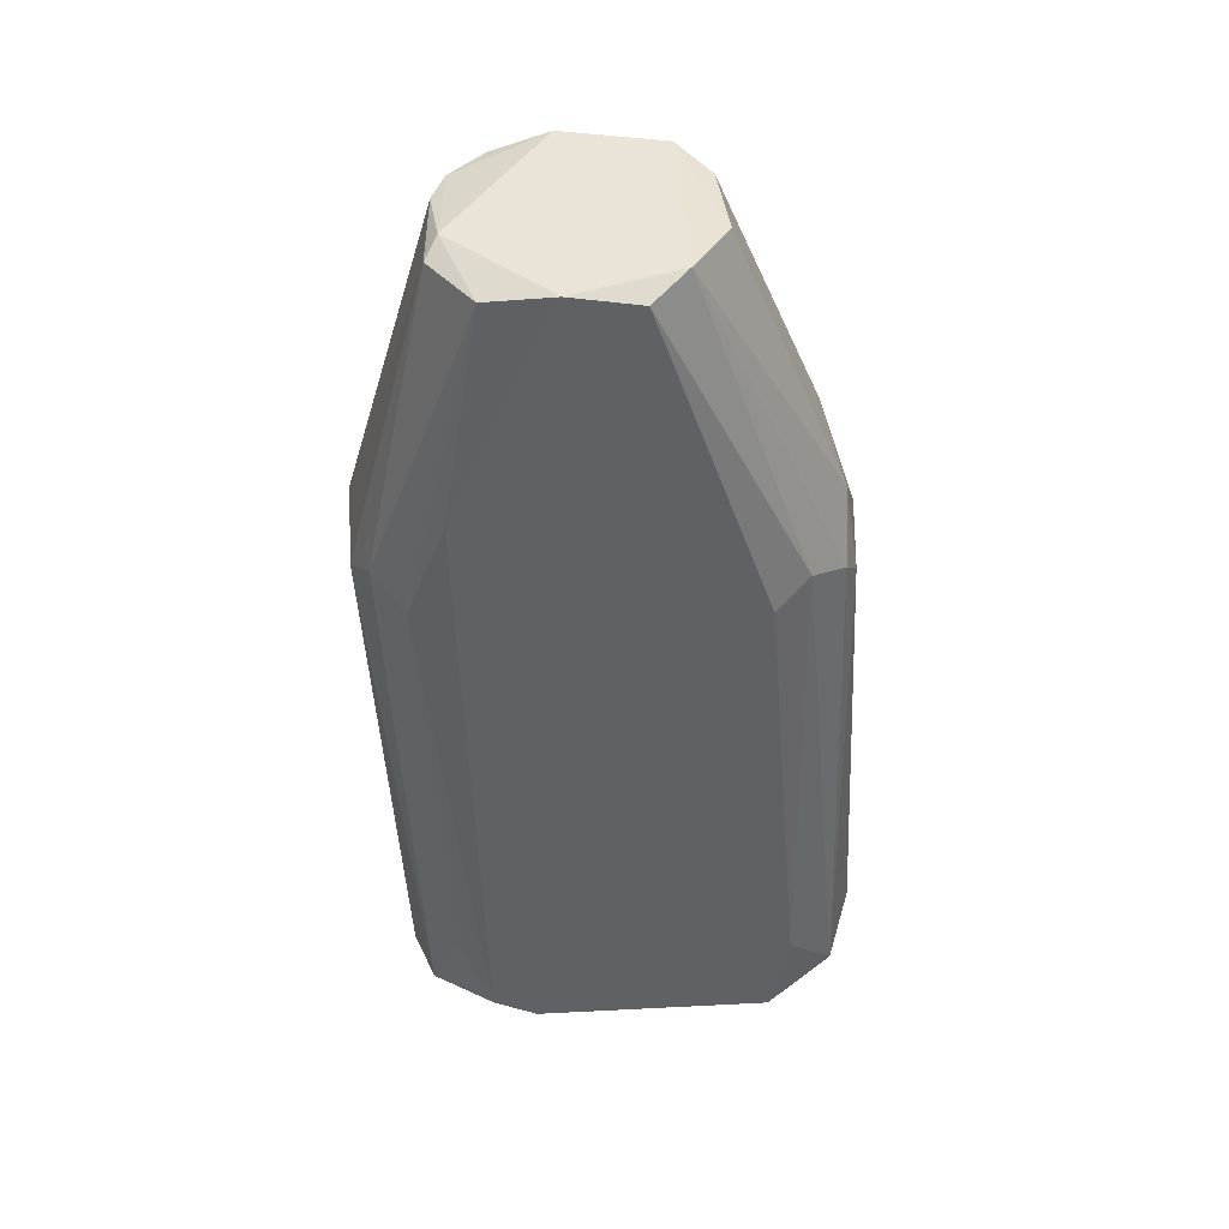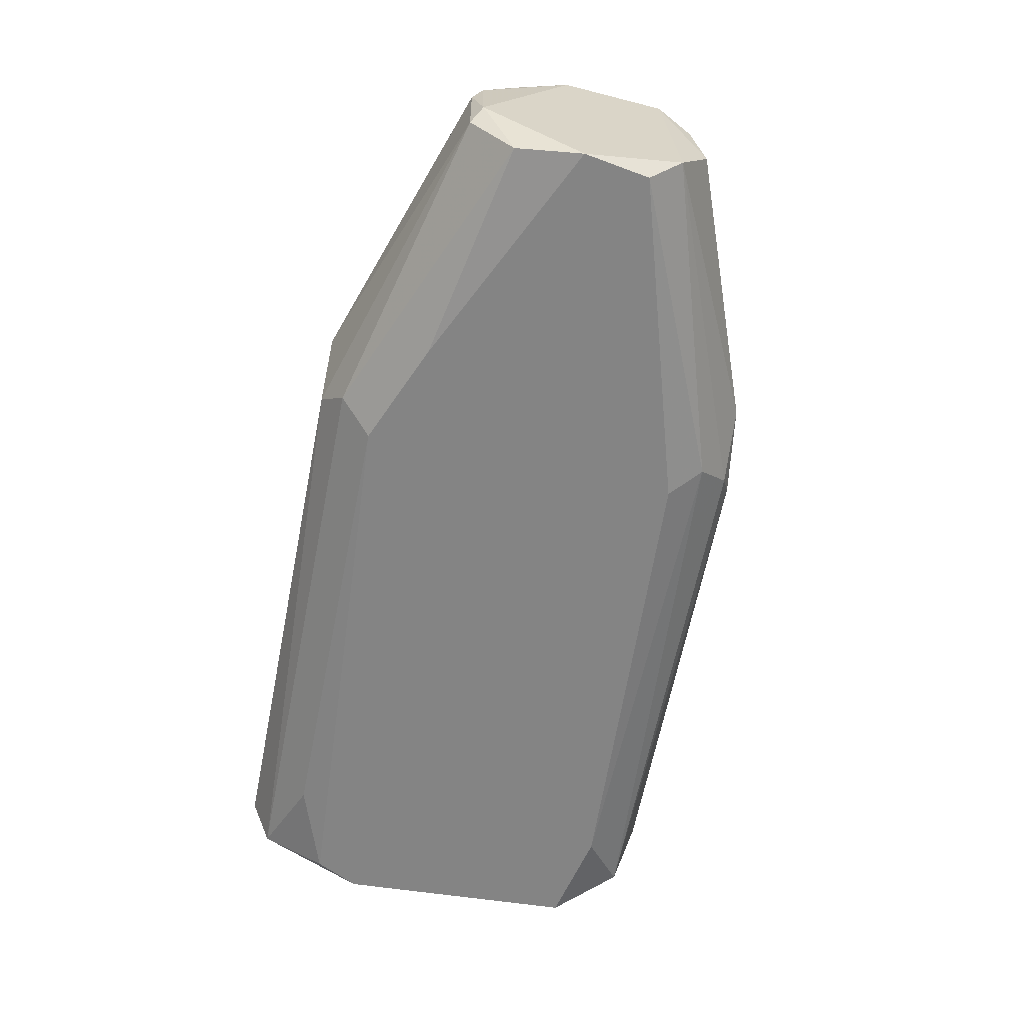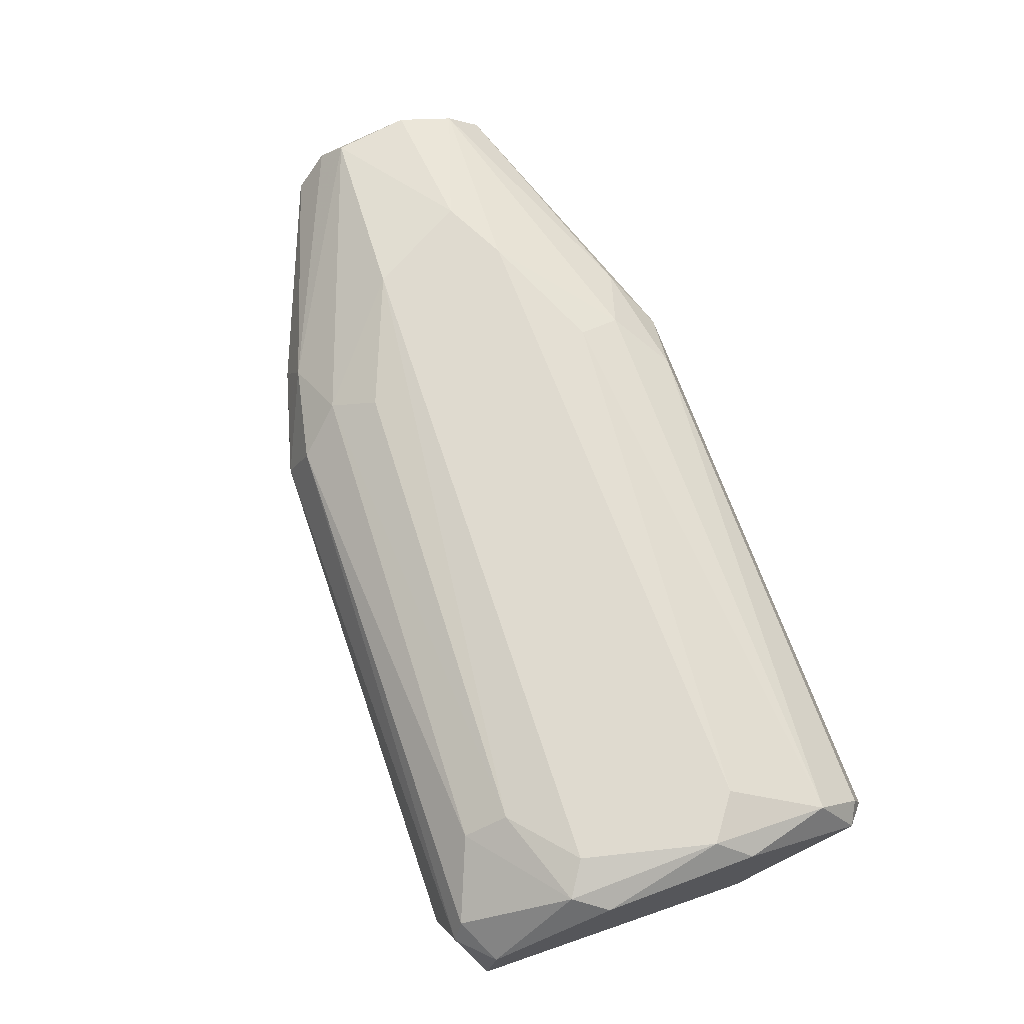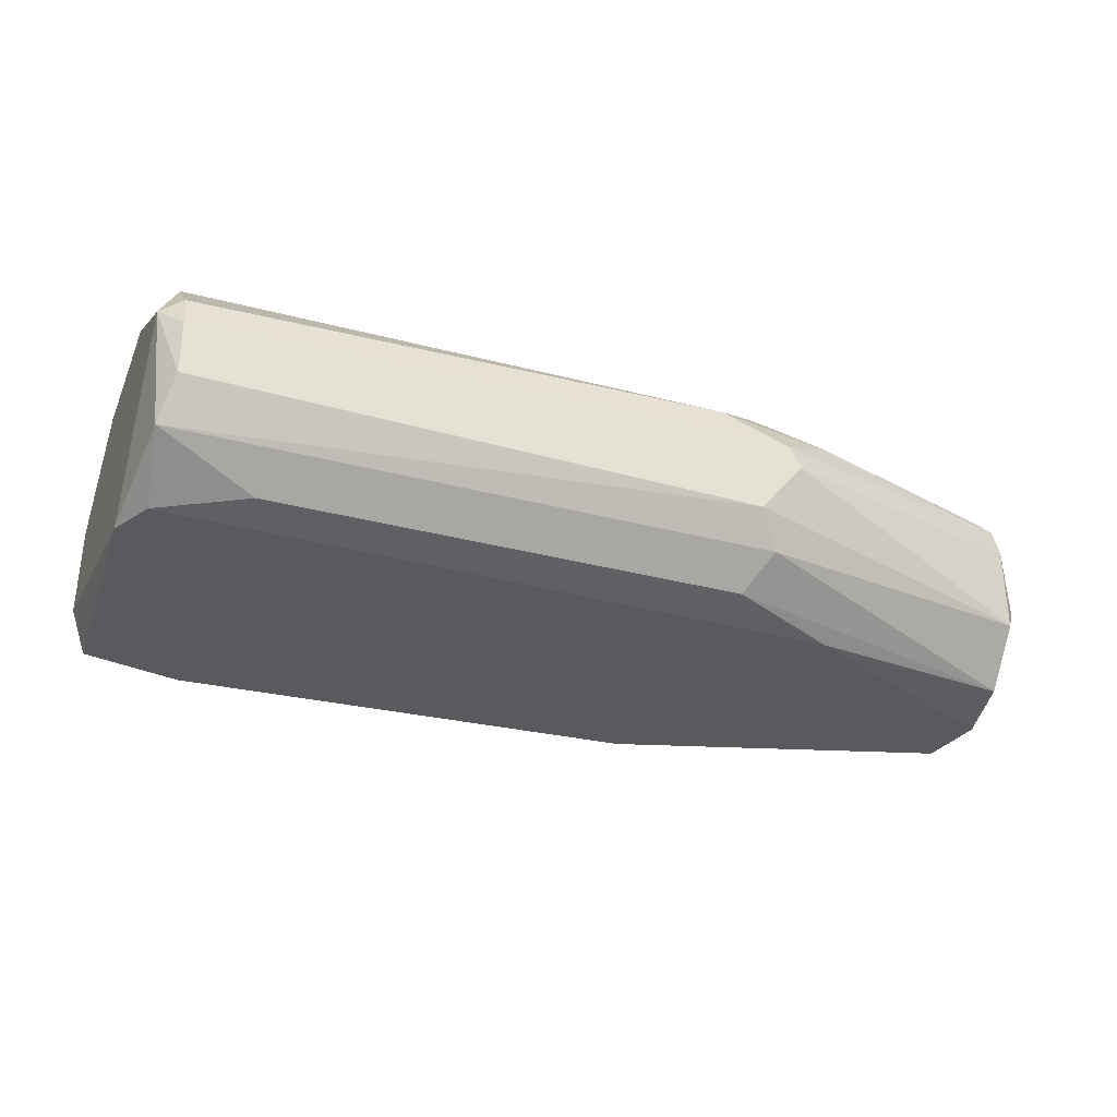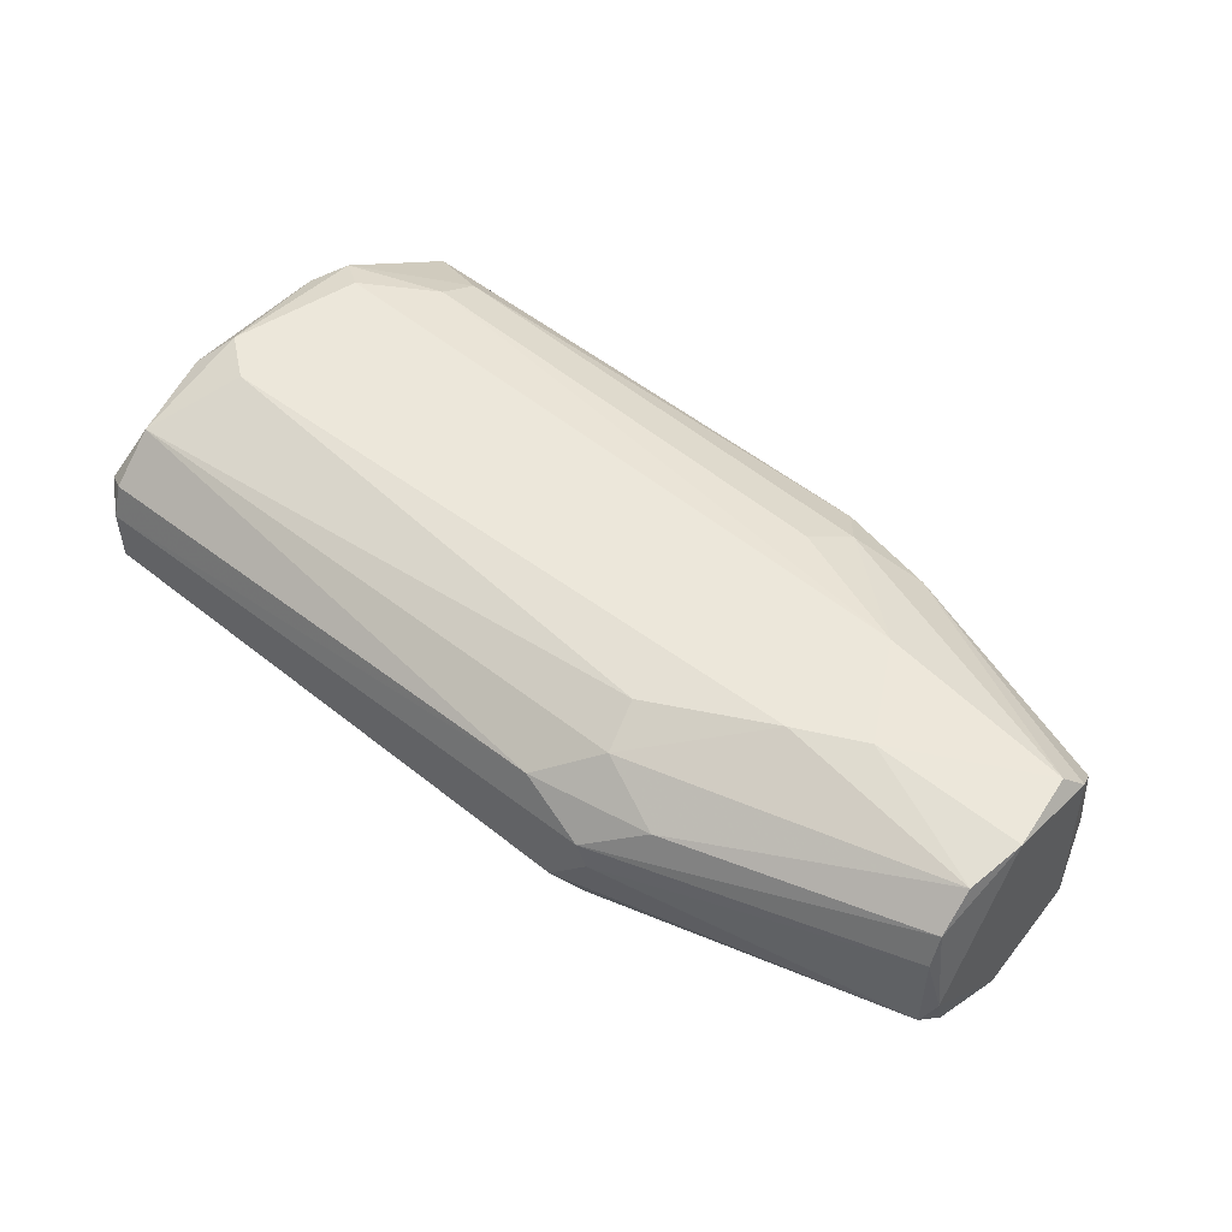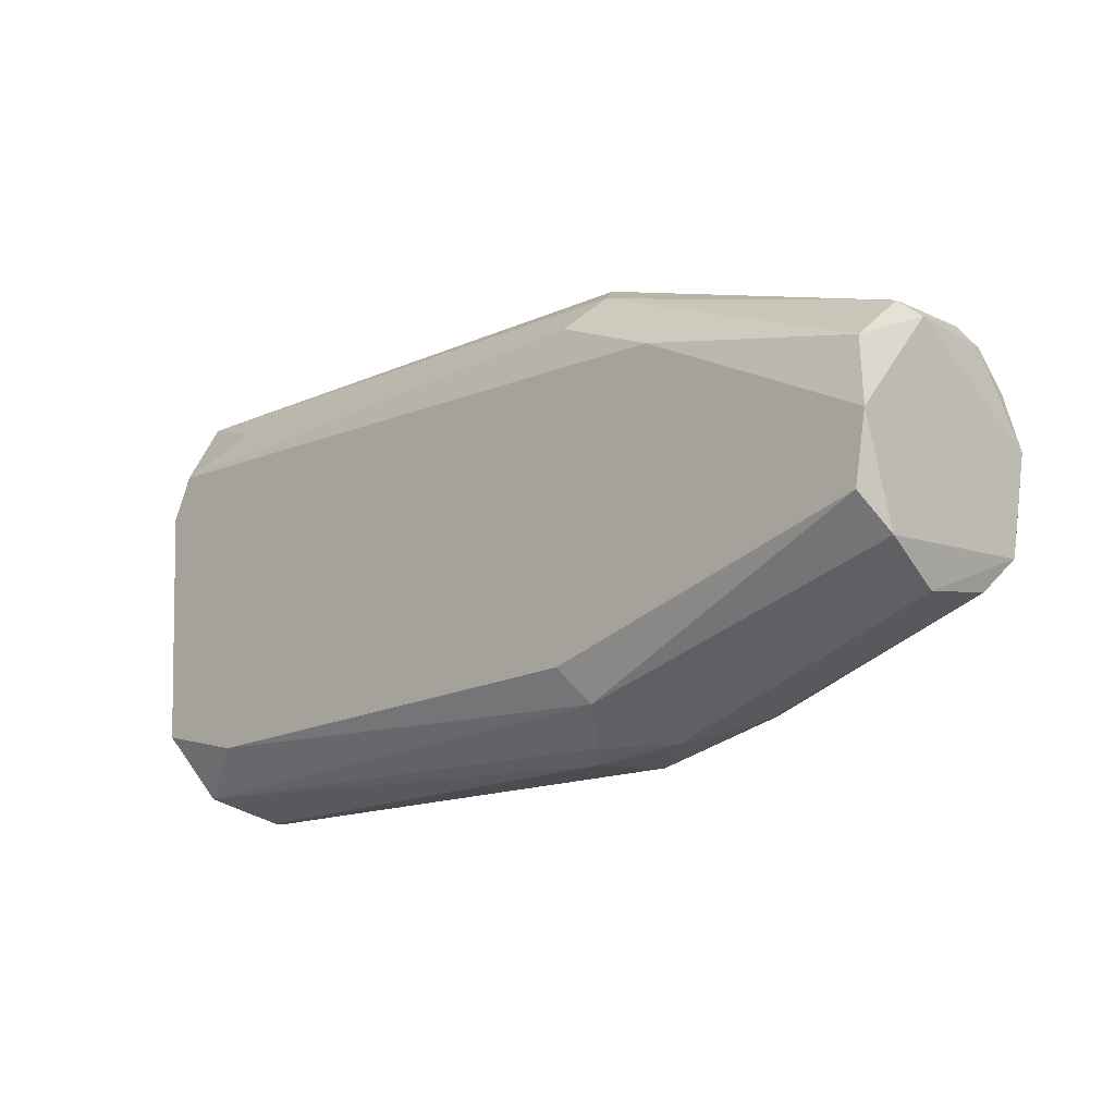
<metadata>
{"format":"obj","ext":"obj","renderer":"f3d","projection":"perspective","resolution":1024,"background":"white","views":[{"elev":-45.4,"azim":92.2,"up":"+Y"},{"elev":-61.3,"azim":78.7,"up":"+Y"},{"elev":70.7,"azim":-110.2,"up":"+Y"},{"elev":-31.7,"azim":-20.6,"up":"+Y"},{"elev":50.5,"azim":40.7,"up":"+Y"},{"elev":-13.8,"azim":44.2,"up":"+Z"}]}
</metadata>
<code>
v 0.07804 0.0169 -0.01083
v 0.07804 -0.001387 0.01744
v 0.07804 -0.009701 -0.01249
v 0.07804 0.02023 0.004131
v 0.07804 -0.0147 0.002462
v 0.07637 0.01191 -0.01582
v 0.07637 -0.01303 0.01245
v 0.07637 0.008587 0.0191
v 0.07637 0.01857 0.01245
v 0.07637 0.01358 0.01744
v 0.07637 0.000276 -0.01749
v 0.07637 0.02023 -0.007502
v 0.07637 -0.004708 0.0191
v 0.07637 -0.0147 -0.007502
v 0.05642 0.02356 0.005792
v -0.04339 0.01857 -0.02746
v -0.04339 0.0219 -0.02081
v -0.05169 0.02356 0.01245
v -0.05169 0.001939 -0.03579
v -0.05169 0.000276 -0.03579
v -0.05668 0.01025 -0.03412
v 0.04478 0.006928 -0.02913
v 0.03979 0.01358 0.02909
v -0.05336 0.02356 -0.01249
v -0.05835 0.01191 0.03241
v -0.05835 -0.001387 0.03408
v -0.05835 0.006928 0.03408
v -0.05835 0.01857 0.02575
v -0.05835 0.02356 0.007461
v -0.05835 0.0219 -0.01582
v -0.05835 -0.0147 0.02076
v 0.02314 -0.003049 -0.03412
v 0.03313 0.005265 0.03408
v 0.02813 0.0219 -0.01749
v 0.02813 0.0219 0.0191
v 0.02813 0.005265 -0.03412
v 0.02646 -0.01303 0.02575
v 0.02646 -0.006379 -0.03246
v 0.02646 0.01358 -0.0308
v 0.02646 -0.003049 0.03408
v 0.02646 -0.0147 -0.02247
v 0.02147 0.01358 0.03241
v 0.0481 0.02356 -0.009171
v 0.04311 -0.0147 0.0191
v -0.04504 -0.01303 0.02575
v -0.04504 -0.0147 -0.0258
v 0.04144 0.01358 -0.02746
v 0.03645 -0.001387 -0.03246
v 0.04643 0.02356 0.01078
v 0.03146 0.008587 0.03408
v 0.03146 0.01857 -0.02413
v -0.06169 0.01025 -0.02913
v -0.06169 0.01025 0.03075
v -0.06169 0.02023 0.01245
v -0.06169 0.02023 -0.01083
v -0.06169 -0.003049 -0.0308
v -0.06169 -0.0147 0.01412
v -0.05501 -0.009701 -0.03246
v -0.05501 0.01358 -0.03246
v -0.06 -0.008038 0.03075
v -0.06 -0.0147 -0.02247
v 0.02979 -0.008038 0.03075
v 0.02979 0.01857 0.02575
v 0.02979 -0.01137 -0.02746
f 54 29 55
f 14 31 61
f 20 19 36
f 28 35 18
f 13 33 40
f 40 33 27
f 64 58 38
f 43 18 15
f 31 14 44
f 37 31 44
f 7 37 44
f 19 20 21
f 36 19 21
f 39 36 21
f 61 31 57
f 31 60 57
f 60 53 57
f 53 52 57
f 18 43 24
f 14 61 41
f 64 14 41
f 39 16 51
f 53 28 54
f 52 53 54
f 14 64 3
f 11 1 3
f 64 38 3
f 15 9 4
f 9 10 4
f 3 1 4
f 1 11 6
f 16 30 17
f 30 24 17
f 24 43 17
f 51 16 17
f 20 58 56
f 58 61 56
f 21 20 56
f 52 21 56
f 61 57 56
f 57 52 56
f 53 60 26
f 60 40 26
f 27 53 26
f 40 27 26
f 37 7 62
f 60 37 62
f 7 13 62
f 40 60 62
f 13 40 62
f 11 3 48
f 3 38 48
f 35 28 63
f 28 42 63
f 44 14 5
f 7 44 5
f 14 3 5
f 3 4 5
f 28 53 25
f 42 28 25
f 53 27 25
f 27 42 25
f 43 15 12
f 51 43 12
f 4 1 12
f 15 4 12
f 61 58 46
f 58 64 46
f 41 61 46
f 64 41 46
f 10 9 23
f 9 63 23
f 63 42 23
f 20 36 32
f 58 20 32
f 38 58 32
f 36 48 32
f 48 38 32
f 36 39 47
f 39 51 47
f 1 6 47
f 51 12 47
f 12 1 47
f 6 11 22
f 48 36 22
f 11 48 22
f 36 47 22
f 47 6 22
f 13 7 2
f 4 10 2
f 7 5 2
f 5 4 2
f 60 31 45
f 31 37 45
f 37 60 45
f 18 35 49
f 9 15 49
f 15 18 49
f 35 63 49
f 63 9 49
f 30 16 59
f 16 39 59
f 52 30 59
f 39 21 59
f 21 52 59
f 28 18 29
f 24 30 29
f 18 24 29
f 54 28 29
f 33 13 8
f 13 2 8
f 2 10 8
f 27 33 50
f 42 27 50
f 23 42 50
f 10 23 50
f 33 8 50
f 8 10 50
f 43 51 34
f 17 43 34
f 51 17 34
f 30 52 55
f 52 54 55
f 29 30 55

</code>
